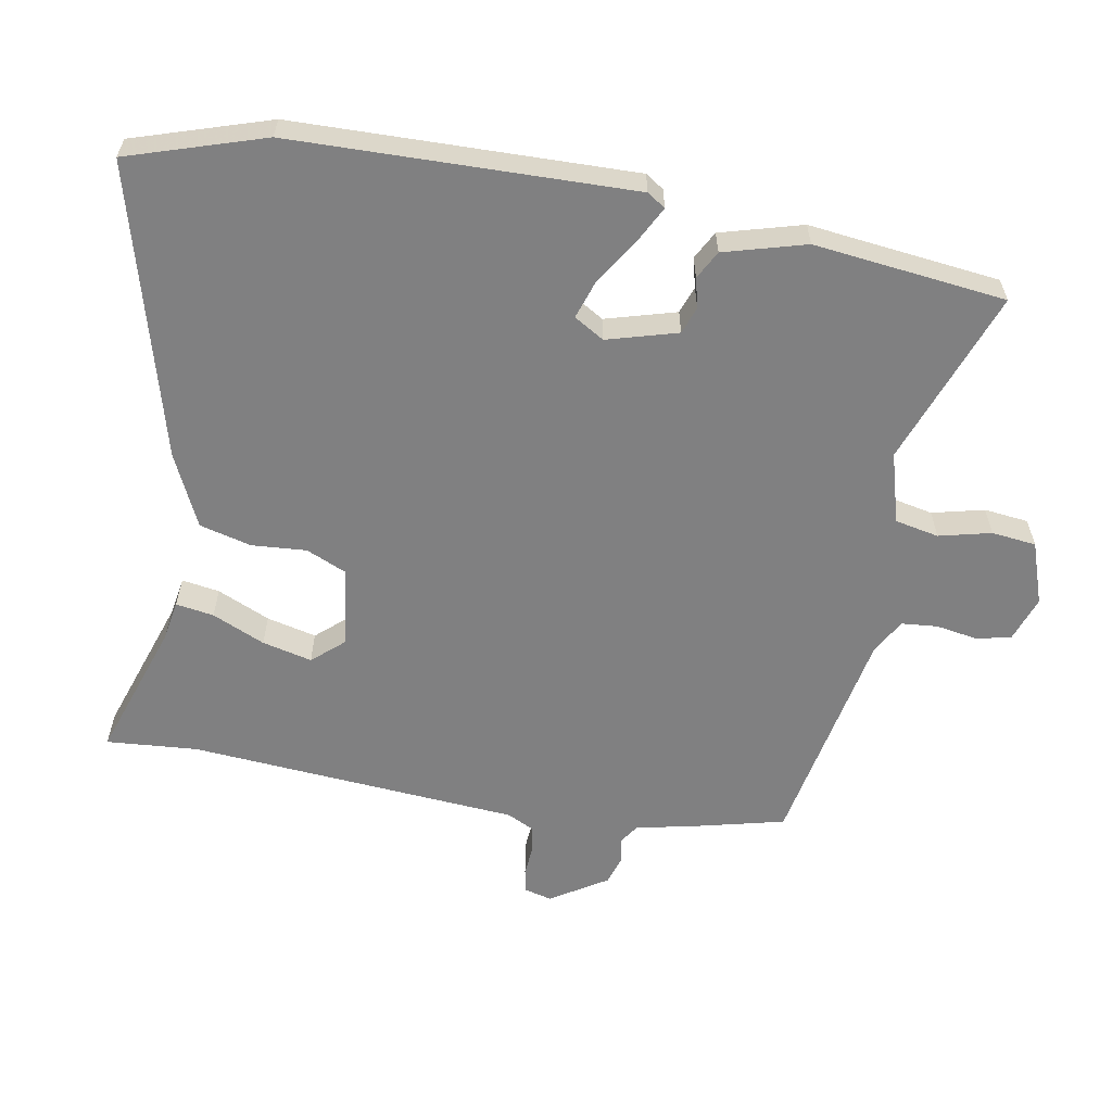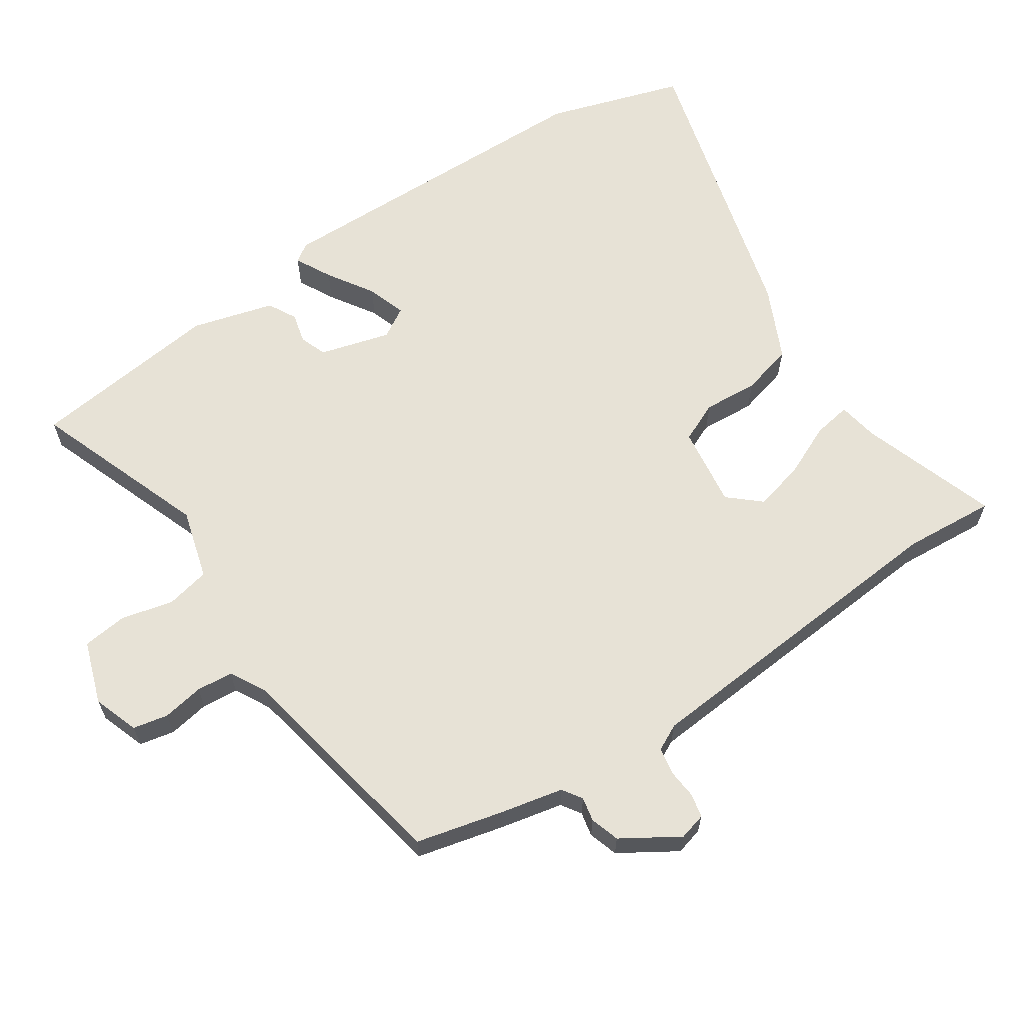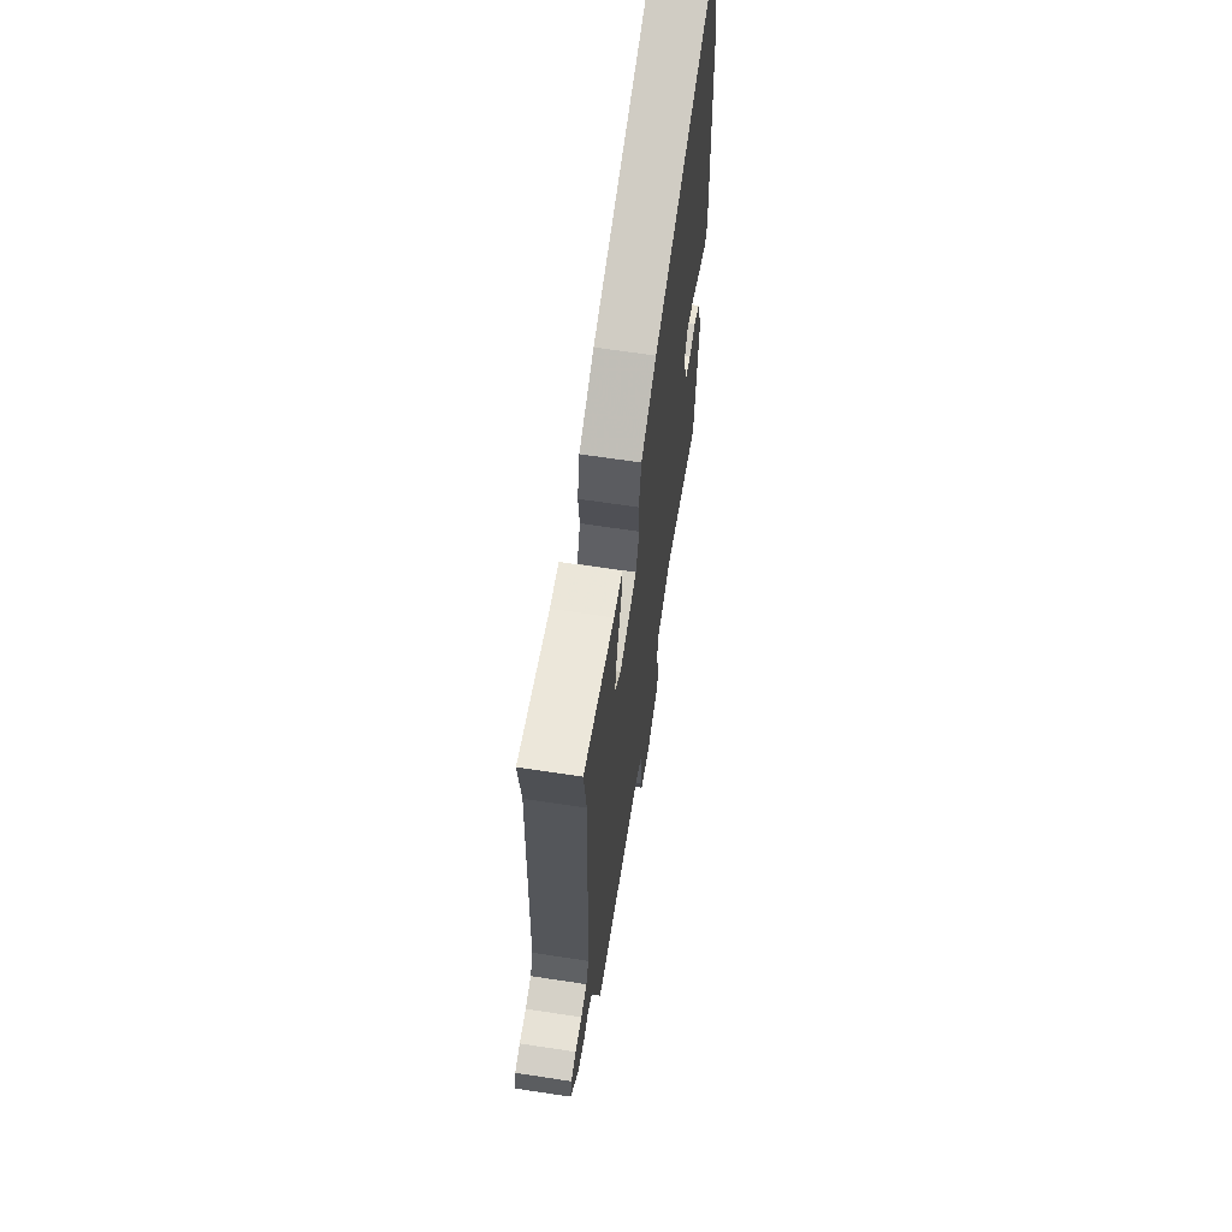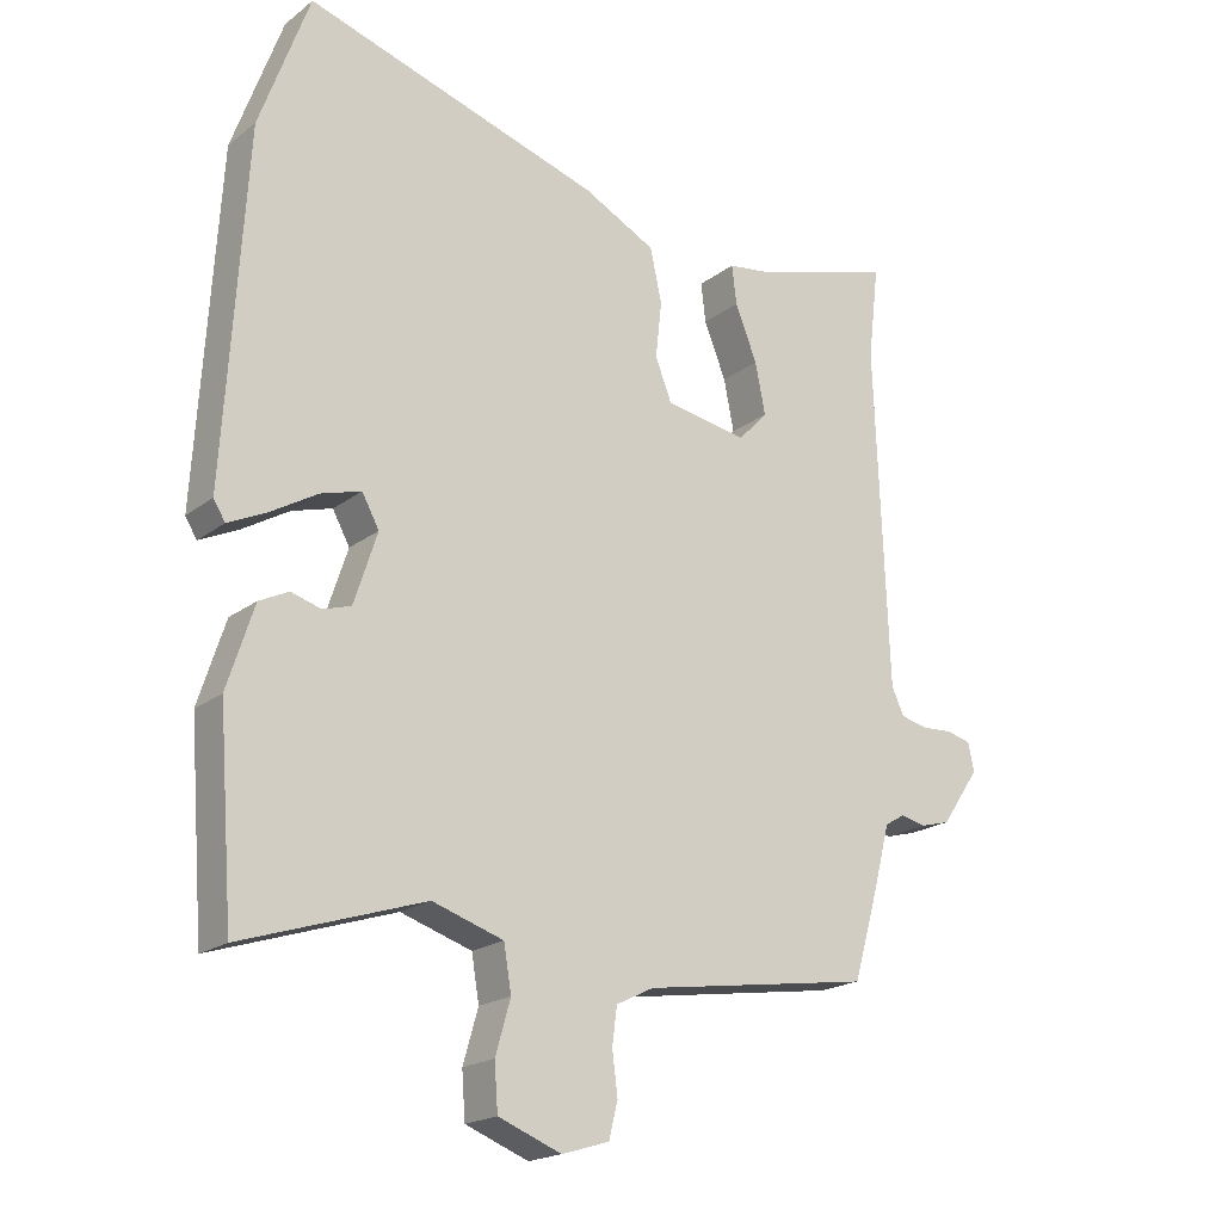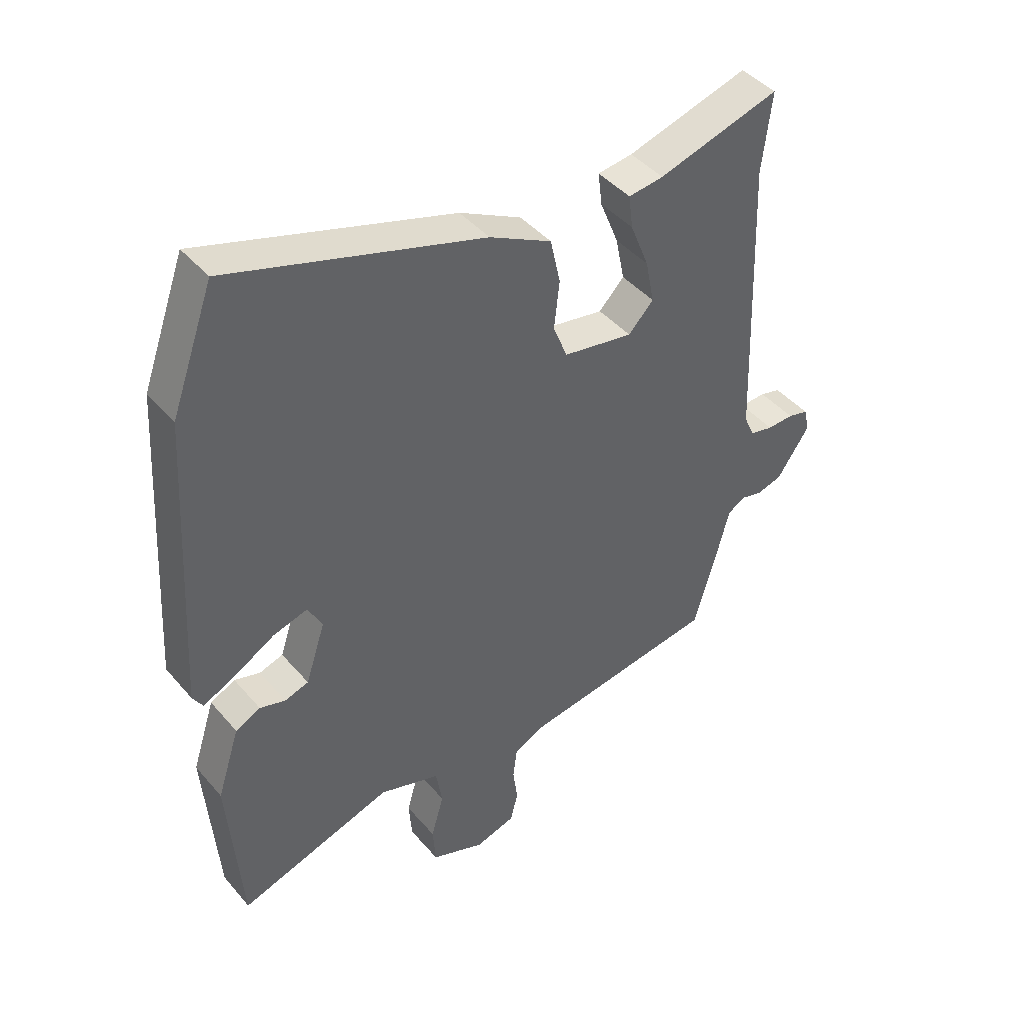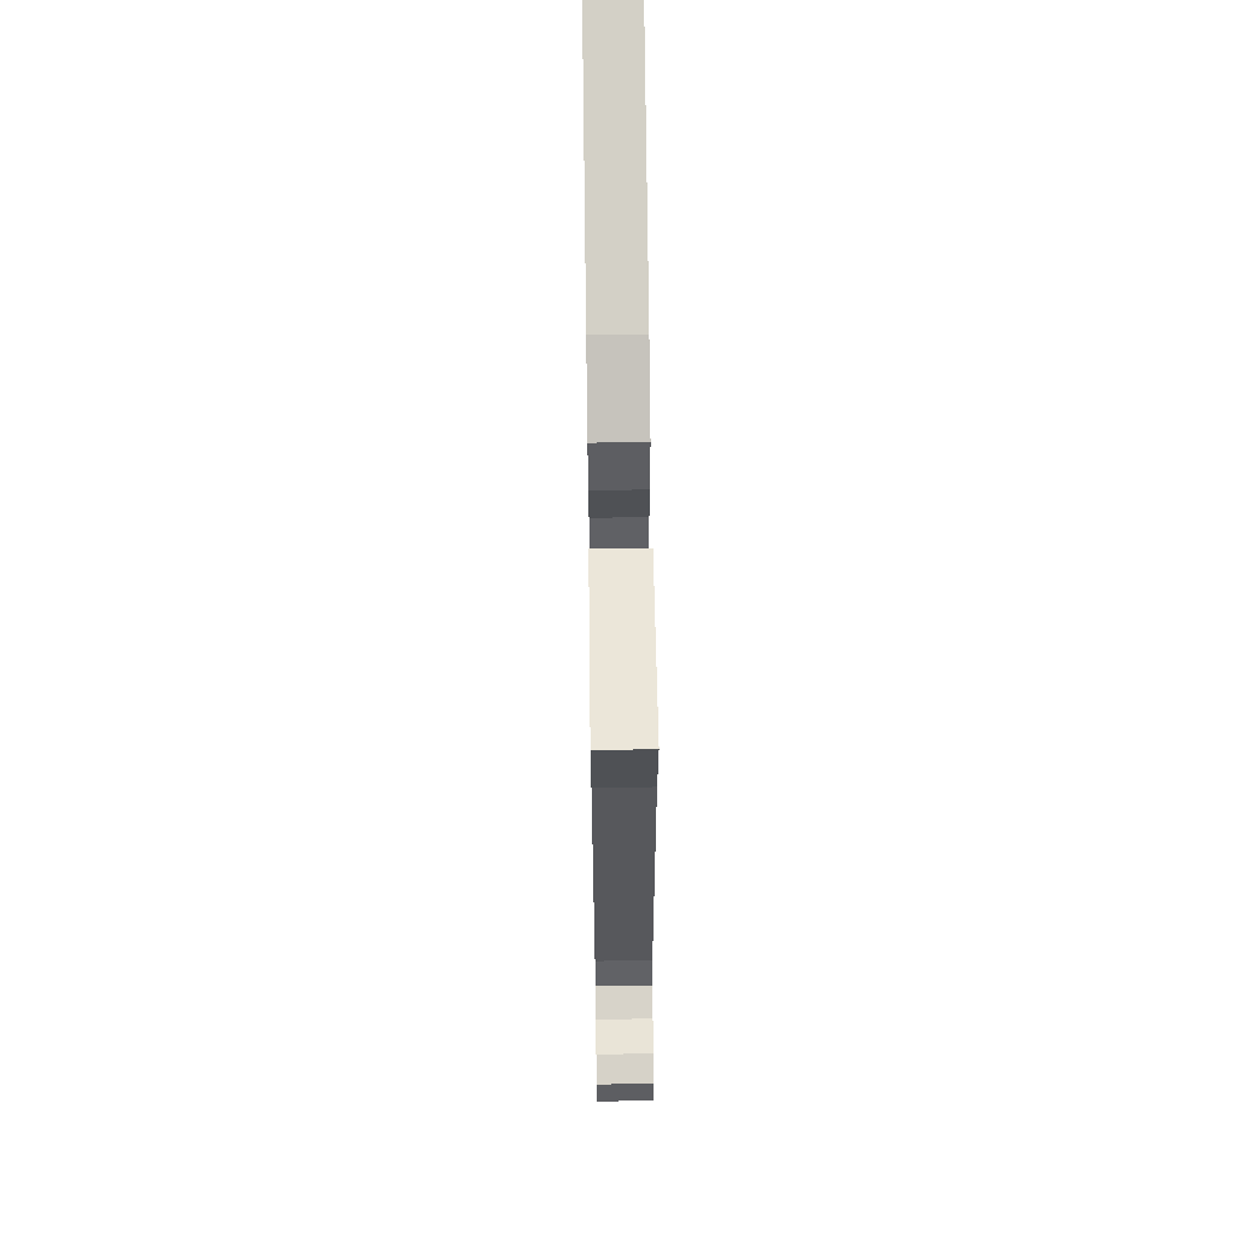
<metadata>
{"format":"obj","ext":"obj","renderer":"f3d","projection":"perspective","resolution":1024,"background":"white","views":[{"elev":-60.0,"azim":77.6,"up":"+Y"},{"elev":63.5,"azim":-126.1,"up":"+Y"},{"elev":66.0,"azim":-81.3,"up":"+Z"},{"elev":-19.6,"azim":144.0,"up":"+Z"},{"elev":43.5,"azim":142.8,"up":"+Z"},{"elev":63.6,"azim":-90.8,"up":"+Z"}]}
</metadata>
<code>
v 0.497 0.07 -0.567
v 0.231 0.07 -0.481
v 0.127 0.07 -0.515
v 0.116 0.07 -0.581
v 0.138 0.07 -0.658
v 0.133 0.07 -0.725
v 0.041 0.07 -0.761
v -0.028 0.07 -0.74
v -0.041 0.07 -0.688
v -0.033 0.07 -0.626
v -0.04 0.07 -0.572
v -0.095 0.07 -0.545
v -0.43 0.07 -0.495
v -0.467 0.07 -0.366
v -0.491 0.07 -0.273
v -0.521 0.07 -0.255
v -0.557 0.07 -0.264
v -0.601 0.07 -0.252
v -0.657 0.07 -0.17
v -0.648 0.07 -0.129
v -0.613 0.07 -0.12
v -0.568 0.07 -0.122
v -0.528 0.07 -0.113
v -0.51 0.07 -0.073
v -0.491 0.07 0.423
v -0.507 0.07 0.559
v -0.299 0.07 0.498
v -0.239 0.07 0.49
v -0.246 0.07 0.433
v -0.278 0.07 0.353
v -0.293 0.07 0.278
v -0.25 0.07 0.233
v -0.13 0.07 0.254
v -0.106 0.07 0.315
v -0.115 0.07 0.397
v -0.098 0.07 0.475
v 0.008 0.07 0.53
v 0.44 0.07 0.665
v 0.513 0.07 0.464
v 0.544 0.07 -0.043
v 0.527 0.07 -0.071
v 0.472 0.07 -0.045
v 0.402 0.07 -0.004
v 0.343 0.07 0.013
v 0.318 0.07 -0.033
v 0.352 0.07 -0.137
v 0.393 0.07 -0.15
v 0.437 0.07 -0.137
v 0.48 0.07 -0.158
v 0.519 0.07 -0.279
v 0.497 0 -0.567
v 0.231 0 -0.481
v 0.127 0 -0.515
v 0.116 0 -0.581
v 0.138 0 -0.658
v 0.133 0 -0.725
v 0.041 0 -0.761
v -0.028 0 -0.74
v -0.041 0 -0.688
v -0.033 0 -0.626
v -0.04 0 -0.572
v -0.095 0 -0.545
v -0.43 0 -0.495
v -0.467 0 -0.366
v -0.491 0 -0.273
v -0.521 0 -0.255
v -0.557 0 -0.264
v -0.601 0 -0.252
v -0.657 0 -0.17
v -0.648 0 -0.129
v -0.613 0 -0.12
v -0.568 0 -0.122
v -0.528 0 -0.113
v -0.51 0 -0.073
v -0.491 0 0.423
v -0.507 0 0.559
v -0.299 0 0.498
v -0.239 0 0.49
v -0.246 0 0.433
v -0.278 0 0.353
v -0.293 0 0.278
v -0.25 0 0.233
v -0.13 0 0.254
v -0.106 0 0.315
v -0.115 0 0.397
v -0.098 0 0.475
v 0.008 0 0.53
v 0.44 0 0.665
v 0.513 0 0.464
v 0.544 0 -0.043
v 0.527 0 -0.071
v 0.472 0 -0.045
v 0.402 0 -0.004
v 0.343 0 0.013
v 0.318 0 -0.033
v 0.352 0 -0.137
v 0.393 0 -0.15
v 0.437 0 -0.137
v 0.48 0 -0.158
v 0.519 0 -0.279
f 50 1 2
f 49 50 2
f 48 49 2
f 47 48 2
f 46 47 2 3
f 45 46 3
f 41 42 43
f 40 41 43
f 39 40 43
f 38 39 43
f 37 38 43
f 36 37 43
f 35 36 43
f 34 35 43
f 33 34 43 44
f 32 33 44 45
f 27 28 29 30
f 27 30 31
f 26 27 31
f 25 26 31
f 24 25 31 32
f 20 21 22
f 19 20 22
f 18 19 22
f 17 18 22
f 16 17 22
f 15 16 22 23
f 32 45 3
f 24 32 3
f 23 24 3
f 15 23 3
f 14 15 3
f 13 14 3
f 12 13 3
f 8 9 10
f 7 8 10
f 6 7 10
f 5 6 10
f 4 5 10
f 11 12 3 4
f 4 10 11
f 52 51 100
f 52 100 99
f 52 99 98
f 52 98 97
f 53 52 97 96
f 53 96 95
f 93 92 91
f 93 91 90
f 93 90 89
f 93 89 88
f 93 88 87
f 93 87 86
f 93 86 85
f 93 85 84
f 94 93 84 83
f 95 94 83 82
f 80 79 78 77
f 81 80 77
f 81 77 76
f 81 76 75
f 82 81 75 74
f 72 71 70
f 72 70 69
f 72 69 68
f 72 68 67
f 72 67 66
f 73 72 66 65
f 53 95 82
f 53 82 74
f 53 74 73
f 53 73 65
f 53 65 64
f 53 64 63
f 53 63 62
f 60 59 58
f 60 58 57
f 60 57 56
f 60 56 55
f 60 55 54
f 54 53 62 61
f 61 60 54
f 1 51 52 2
f 2 52 53 3
f 3 53 54 4
f 4 54 55 5
f 5 55 56 6
f 6 56 57 7
f 7 57 58 8
f 8 58 59 9
f 9 59 60 10
f 10 60 61 11
f 11 61 62 12
f 12 62 63 13
f 13 63 64 14
f 14 64 65 15
f 15 65 66 16
f 16 66 67 17
f 17 67 68 18
f 18 68 69 19
f 19 69 70 20
f 20 70 71 21
f 21 71 72 22
f 22 72 73 23
f 23 73 74 24
f 24 74 75 25
f 25 75 76 26
f 26 76 77 27
f 27 77 78 28
f 28 78 79 29
f 29 79 80 30
f 30 80 81 31
f 31 81 82 32
f 32 82 83 33
f 33 83 84 34
f 34 84 85 35
f 35 85 86 36
f 36 86 87 37
f 37 87 88 38
f 38 88 89 39
f 39 89 90 40
f 40 90 91 41
f 41 91 92 42
f 42 92 93 43
f 43 93 94 44
f 44 94 95 45
f 45 95 96 46
f 46 96 97 47
f 47 97 98 48
f 48 98 99 49
f 49 99 100 50
f 50 100 51 1

</code>
